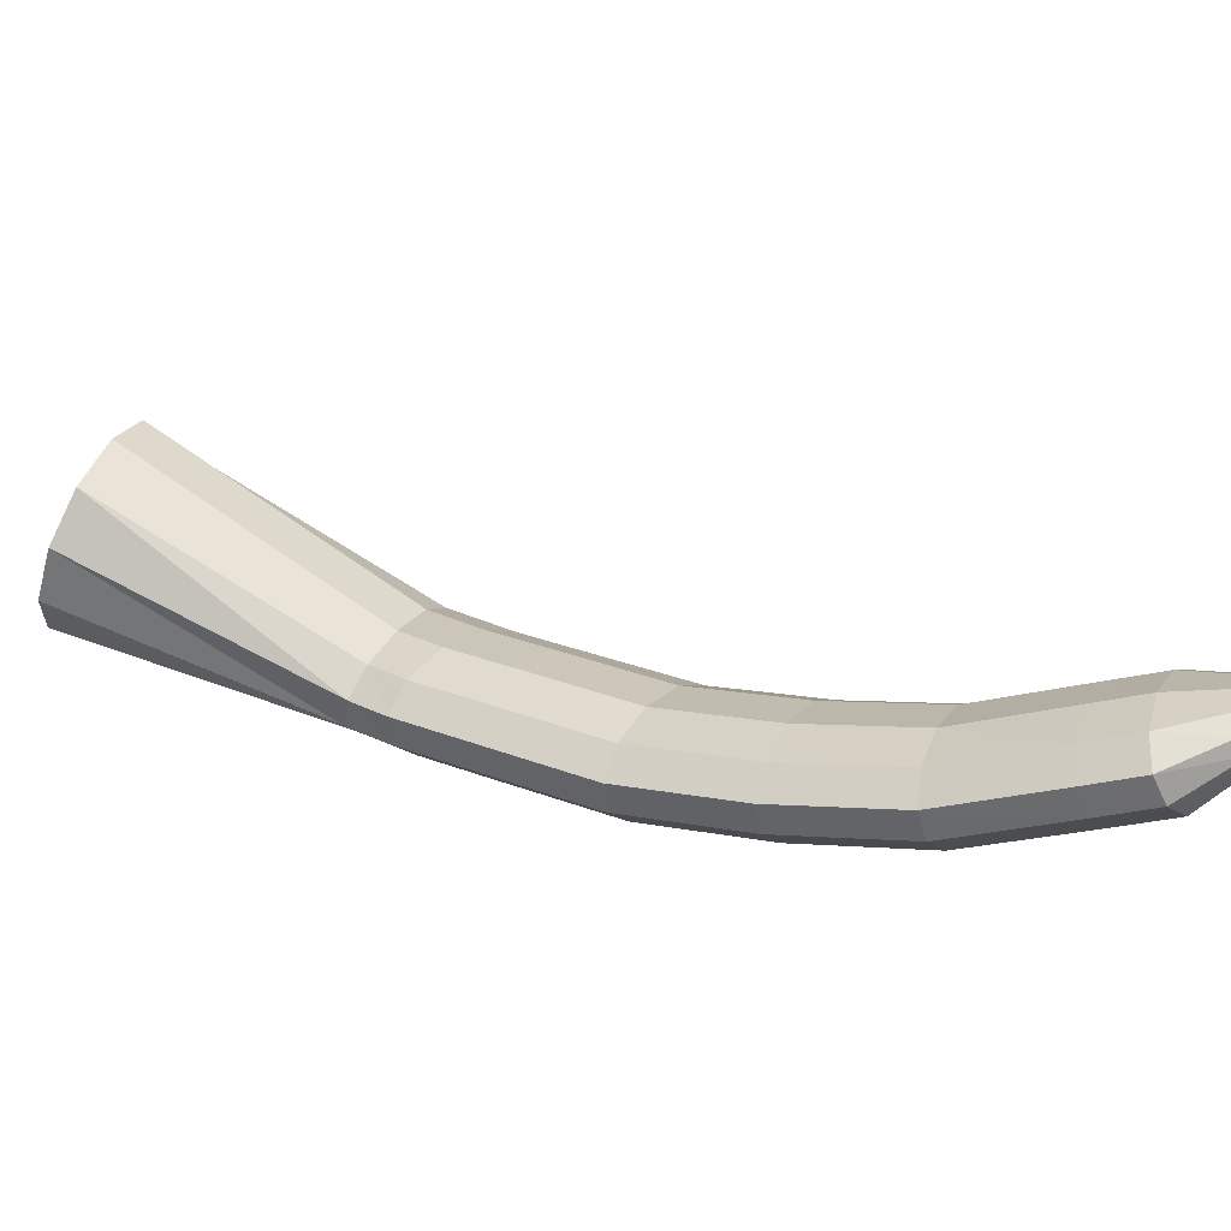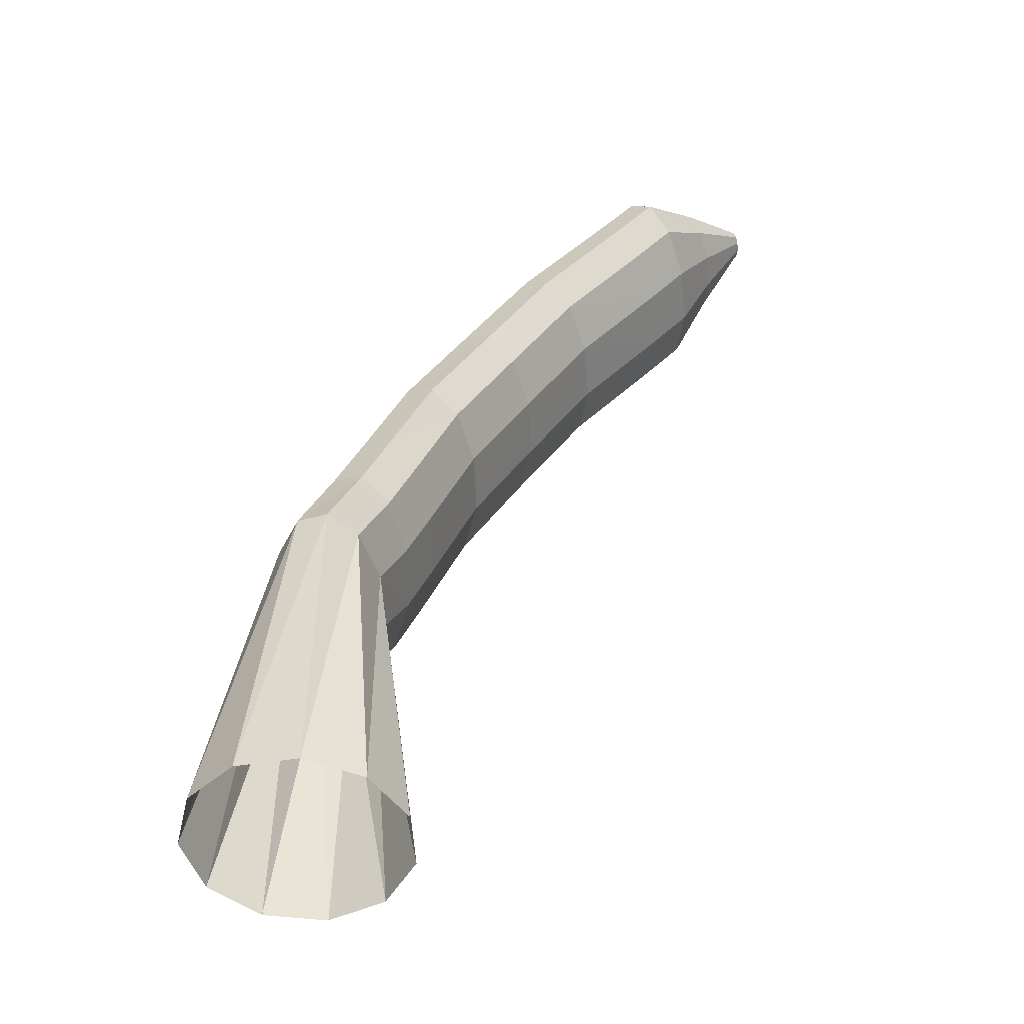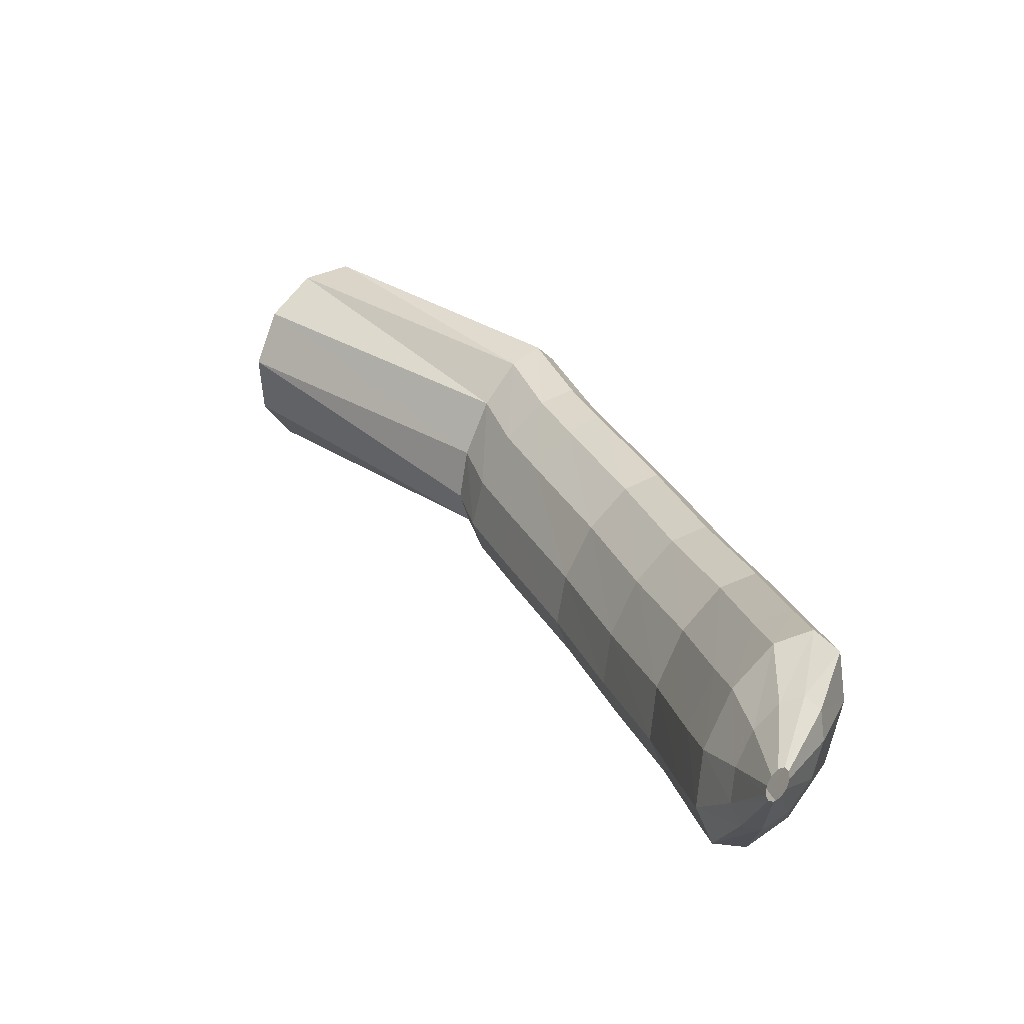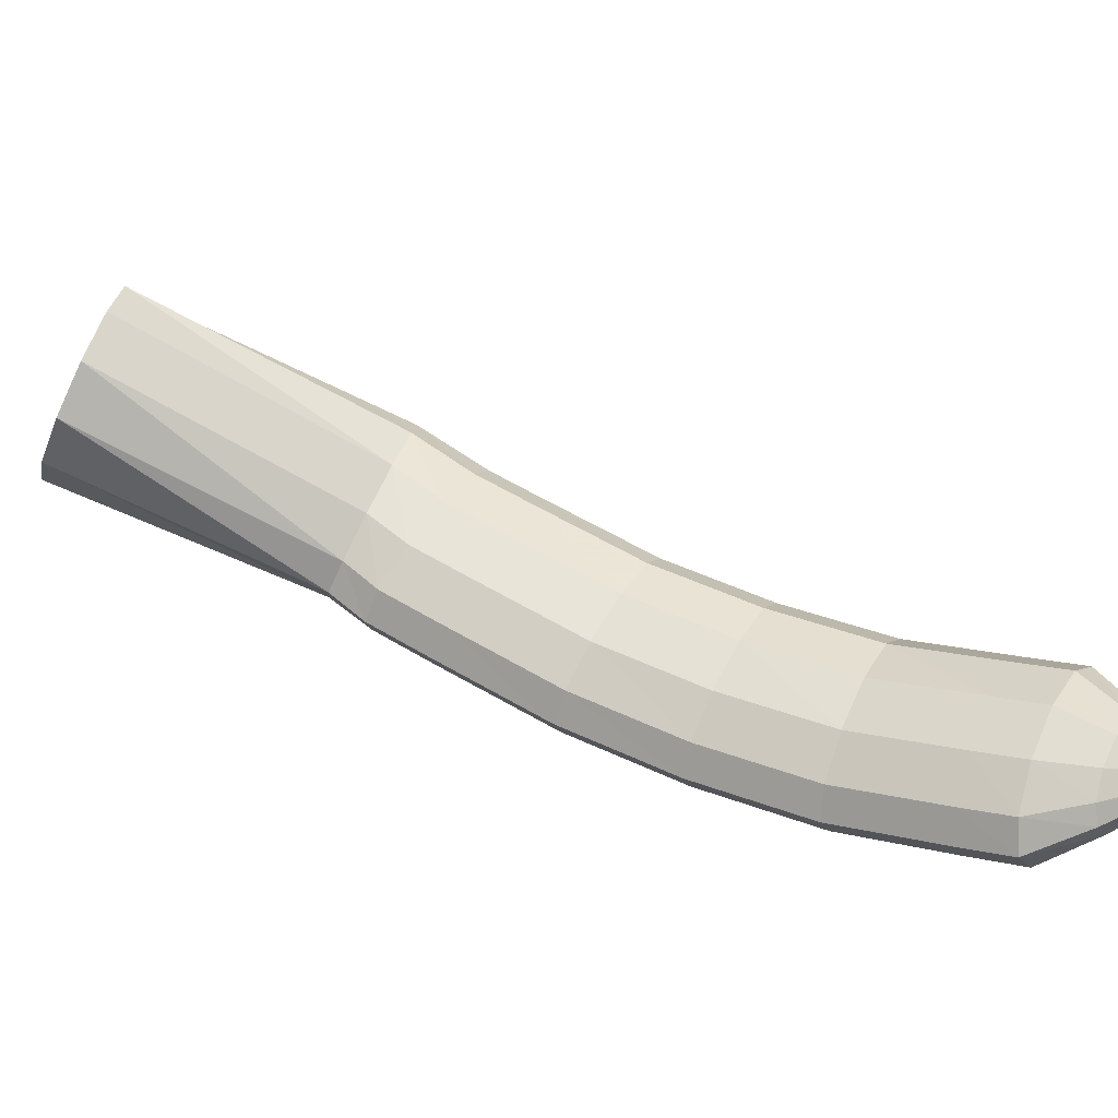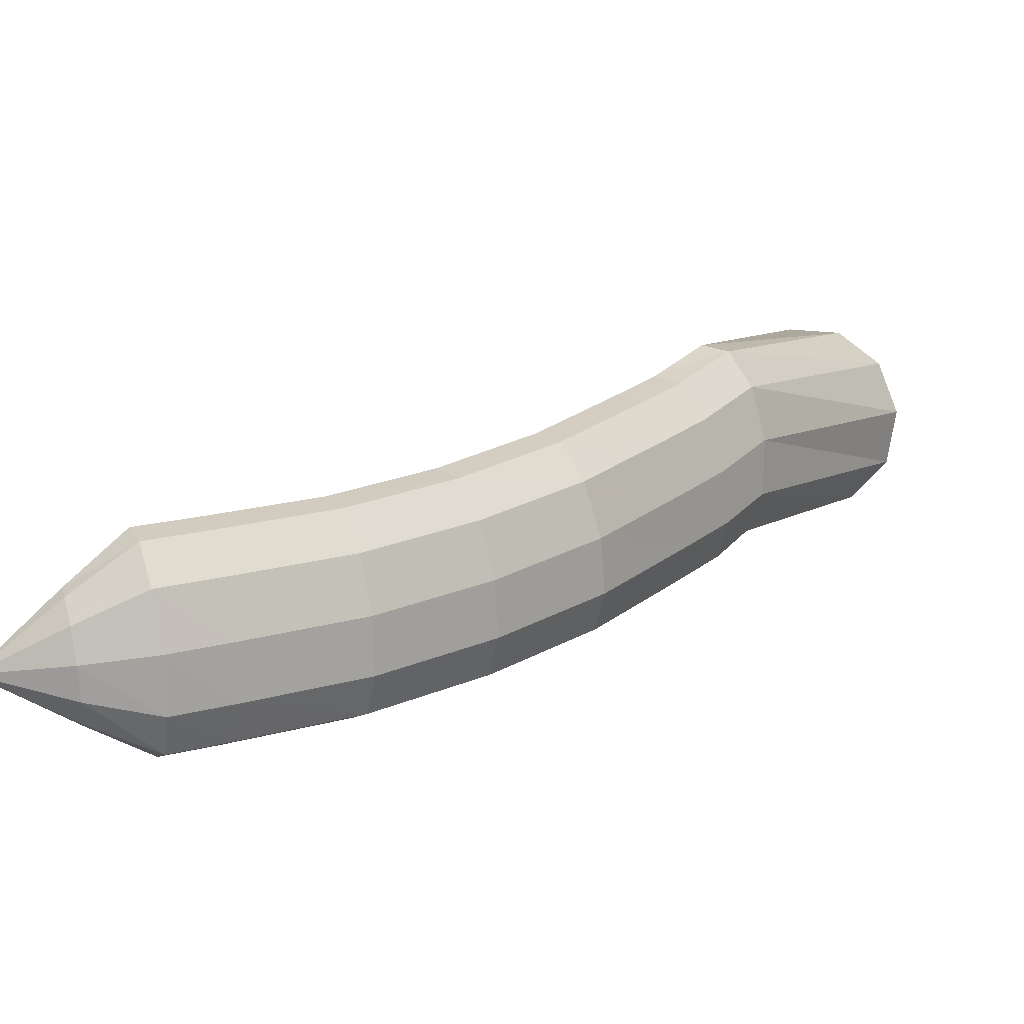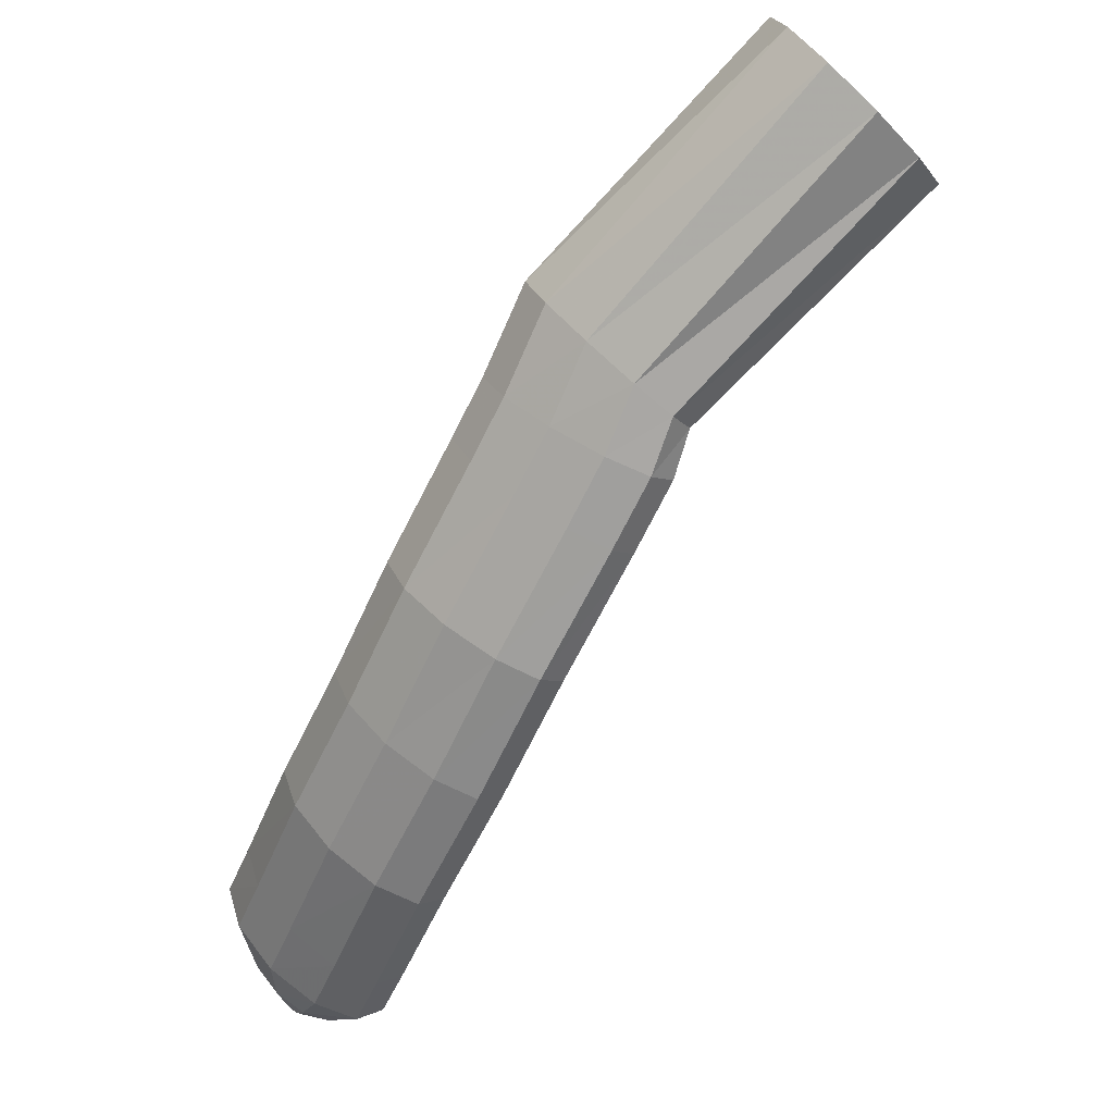
<metadata>
{"format":"obj","ext":"obj","renderer":"f3d","projection":"perspective","resolution":1024,"background":"white","views":[{"elev":-57.6,"azim":140.6,"up":"+Y"},{"elev":62.0,"azim":69.7,"up":"+Y"},{"elev":-2.1,"azim":-161.4,"up":"+Y"},{"elev":-18.4,"azim":145.2,"up":"+Y"},{"elev":-16.1,"azim":-86.0,"up":"+Y"},{"elev":69.1,"azim":-18.1,"up":"+Z"}]}
</metadata>
<code>
g tube1
v 108.7 111 156.9
v 108.9 110.7 156.9
v 109.2 110.5 156.9
v 109.4 110.5 156.8
v 109.5 110.8 156.8
v 109.4 111.1 156.7
v 109.2 111.5 156.7
v 109 111.8 156.7
v 108.7 111.9 156.7
v 108.6 111.7 156.8
v 108.6 111.4 156.8
v 108.7 111 156.9
v 108.4 111.2 160.3
v 109.4 109.8 160.3
v 110.4 109.1 160.2
v 111.2 109.3 159.9
v 111.6 110.2 159.6
v 111.3 111.6 159.4
v 110.5 113.1 159.2
v 109.5 114.2 159.2
v 108.5 114.5 159.4
v 107.9 114 159.7
v 107.9 112.7 160
v 108.4 111.2 160.3
v 108.6 111.6 163.7
v 110.1 109.3 163.7
v 111.8 108.1 163.3
v 113.1 108.3 162.7
v 113.6 109.8 162.1
v 113.2 112.2 161.6
v 111.9 114.7 161.4
v 110.2 116.5 161.6
v 108.7 117.1 162.1
v 107.7 116.2 162.8
v 107.7 114.2 163.4
v 108.6 111.6 163.7
v 110.1 112.5 166.4
v 111.5 110.2 166.4
v 113.2 108.9 165.9
v 114.4 109 165.2
v 114.9 110.5 164.4
v 114.5 112.9 163.9
v 113.2 115.4 163.8
v 111.6 117.3 164.1
v 110.1 117.9 164.7
v 109.2 117 165.5
v 109.2 115 166.1
v 110.1 112.5 166.4
v 112.9 114.2 171.8
v 114.4 111.9 171.7
v 116 110.6 171.2
v 117.2 110.7 170.4
v 117.6 112.1 169.6
v 117.1 114.5 168.9
v 115.9 117 168.7
v 114.3 118.8 169
v 112.8 119.5 169.7
v 112 118.7 170.5
v 112 116.7 171.3
v 112.9 114.2 171.8
v 116.6 116.6 176.7
v 118.2 114.4 176.7
v 119.7 113 176.2
v 120.9 113.1 175.3
v 121.2 114.4 174.3
v 120.6 116.7 173.5
v 119.2 119.2 173.2
v 117.6 121 173.4
v 116.2 121.7 174.1
v 115.4 121 175.2
v 115.6 119.1 176.1
v 116.6 116.6 176.7
v 120.4 119.5 181.3
v 122 117.3 181.4
v 123.6 116 180.8
v 124.7 115.9 179.8
v 124.9 117.2 178.7
v 124.1 119.4 177.8
v 122.7 121.8 177.3
v 121 123.7 177.6
v 119.7 124.4 178.4
v 119 123.7 179.5
v 119.3 121.9 180.6
v 120.4 119.5 181.3
v 124.7 122.8 185.1
v 126.3 120.6 185.2
v 127.9 119.3 184.6
v 128.9 119.2 183.6
v 129 120.5 182.4
v 128.2 122.6 181.4
v 126.7 125 180.9
v 125 126.8 181.2
v 123.7 127.5 182
v 123.1 126.9 183.2
v 123.5 125.2 184.3
v 124.7 122.8 185.1
v 126.8 124.5 187
v 128.6 122.4 187.2
v 130.2 121.2 186.7
v 131.2 121.1 185.7
v 131.3 122.3 184.4
v 130.4 124.4 183.4
v 128.8 126.6 182.8
v 127 128.4 183
v 125.7 129.1 183.8
v 125.1 128.5 185
v 125.5 126.8 186.2
v 126.8 124.5 187
v 129.2 126.8 189.2
v 130.5 124.4 189
v 131.7 122.9 188.2
v 132.4 122.6 187
v 132.4 123.8 185.7
v 131.7 126 184.8
v 130.6 128.6 184.6
v 129.3 130.7 185.1
v 128.3 131.6 186.2
v 127.9 131.1 187.5
v 128.2 129.3 188.6
v 129.2 126.8 189.2
v 141 132.1 196.8
v 142.3 129.6 196.3
v 143.7 128.1 194.4
v 144.9 127.9 191.9
v 145.4 129.2 189.4
v 145.1 131.5 187.8
v 144 134.1 187.6
v 142.6 136.2 188.9
v 141.3 137.1 191.2
v 140.4 136.5 193.8
v 140.3 134.6 195.9
v 141 132.1 196.8
f 1 2 14
f 14 13 1
f 2 3 15
f 15 14 2
f 3 4 16
f 16 15 3
f 4 5 17
f 17 16 4
f 5 6 18
f 18 17 5
f 6 7 19
f 19 18 6
f 7 8 20
f 20 19 7
f 8 9 21
f 21 20 8
f 9 10 22
f 22 21 9
f 10 11 23
f 23 22 10
f 11 12 24
f 24 23 11
f 13 14 26
f 26 25 13
f 14 15 27
f 27 26 14
f 15 16 28
f 28 27 15
f 16 17 29
f 29 28 16
f 17 18 30
f 30 29 17
f 18 19 31
f 31 30 18
f 19 20 32
f 32 31 19
f 20 21 33
f 33 32 20
f 21 22 34
f 34 33 21
f 22 23 35
f 35 34 22
f 23 24 36
f 36 35 23
f 25 26 38
f 38 37 25
f 26 27 39
f 39 38 26
f 27 28 40
f 40 39 27
f 28 29 41
f 41 40 28
f 29 30 42
f 42 41 29
f 30 31 43
f 43 42 30
f 31 32 44
f 44 43 31
f 32 33 45
f 45 44 32
f 33 34 46
f 46 45 33
f 34 35 47
f 47 46 34
f 35 36 48
f 48 47 35
f 37 38 50
f 50 49 37
f 38 39 51
f 51 50 38
f 39 40 52
f 52 51 39
f 40 41 53
f 53 52 40
f 41 42 54
f 54 53 41
f 42 43 55
f 55 54 42
f 43 44 56
f 56 55 43
f 44 45 57
f 57 56 44
f 45 46 58
f 58 57 45
f 46 47 59
f 59 58 46
f 47 48 60
f 60 59 47
f 49 50 62
f 62 61 49
f 50 51 63
f 63 62 50
f 51 52 64
f 64 63 51
f 52 53 65
f 65 64 52
f 53 54 66
f 66 65 53
f 54 55 67
f 67 66 54
f 55 56 68
f 68 67 55
f 56 57 69
f 69 68 56
f 57 58 70
f 70 69 57
f 58 59 71
f 71 70 58
f 59 60 72
f 72 71 59
f 61 62 74
f 74 73 61
f 62 63 75
f 75 74 62
f 63 64 76
f 76 75 63
f 64 65 77
f 77 76 64
f 65 66 78
f 78 77 65
f 66 67 79
f 79 78 66
f 67 68 80
f 80 79 67
f 68 69 81
f 81 80 68
f 69 70 82
f 82 81 69
f 70 71 83
f 83 82 70
f 71 72 84
f 84 83 71
f 73 74 86
f 86 85 73
f 74 75 87
f 87 86 74
f 75 76 88
f 88 87 75
f 76 77 89
f 89 88 76
f 77 78 90
f 90 89 77
f 78 79 91
f 91 90 78
f 79 80 92
f 92 91 79
f 80 81 93
f 93 92 80
f 81 82 94
f 94 93 81
f 82 83 95
f 95 94 82
f 83 84 96
f 96 95 83
f 85 86 98
f 98 97 85
f 86 87 99
f 99 98 86
f 87 88 100
f 100 99 87
f 88 89 101
f 101 100 88
f 89 90 102
f 102 101 89
f 90 91 103
f 103 102 90
f 91 92 104
f 104 103 91
f 92 93 105
f 105 104 92
f 93 94 106
f 106 105 93
f 94 95 107
f 107 106 94
f 95 96 108
f 108 107 95
f 97 98 110
f 110 109 97
f 98 99 111
f 111 110 98
f 99 100 112
f 112 111 99
f 100 101 113
f 113 112 100
f 101 102 114
f 114 113 101
f 102 103 115
f 115 114 102
f 103 104 116
f 116 115 103
f 104 105 117
f 117 116 104
f 105 106 118
f 118 117 105
f 106 107 119
f 119 118 106
f 107 108 120
f 120 119 107
f 109 110 122
f 122 121 109
f 110 111 123
f 123 122 110
f 111 112 124
f 124 123 111
f 112 113 125
f 125 124 112
f 113 114 126
f 126 125 113
f 114 115 127
f 127 126 114
f 115 116 128
f 128 127 115
f 116 117 129
f 129 128 116
f 117 118 130
f 130 129 117
f 118 119 131
f 131 130 118
f 119 120 132
f 132 131 119
g

</code>
